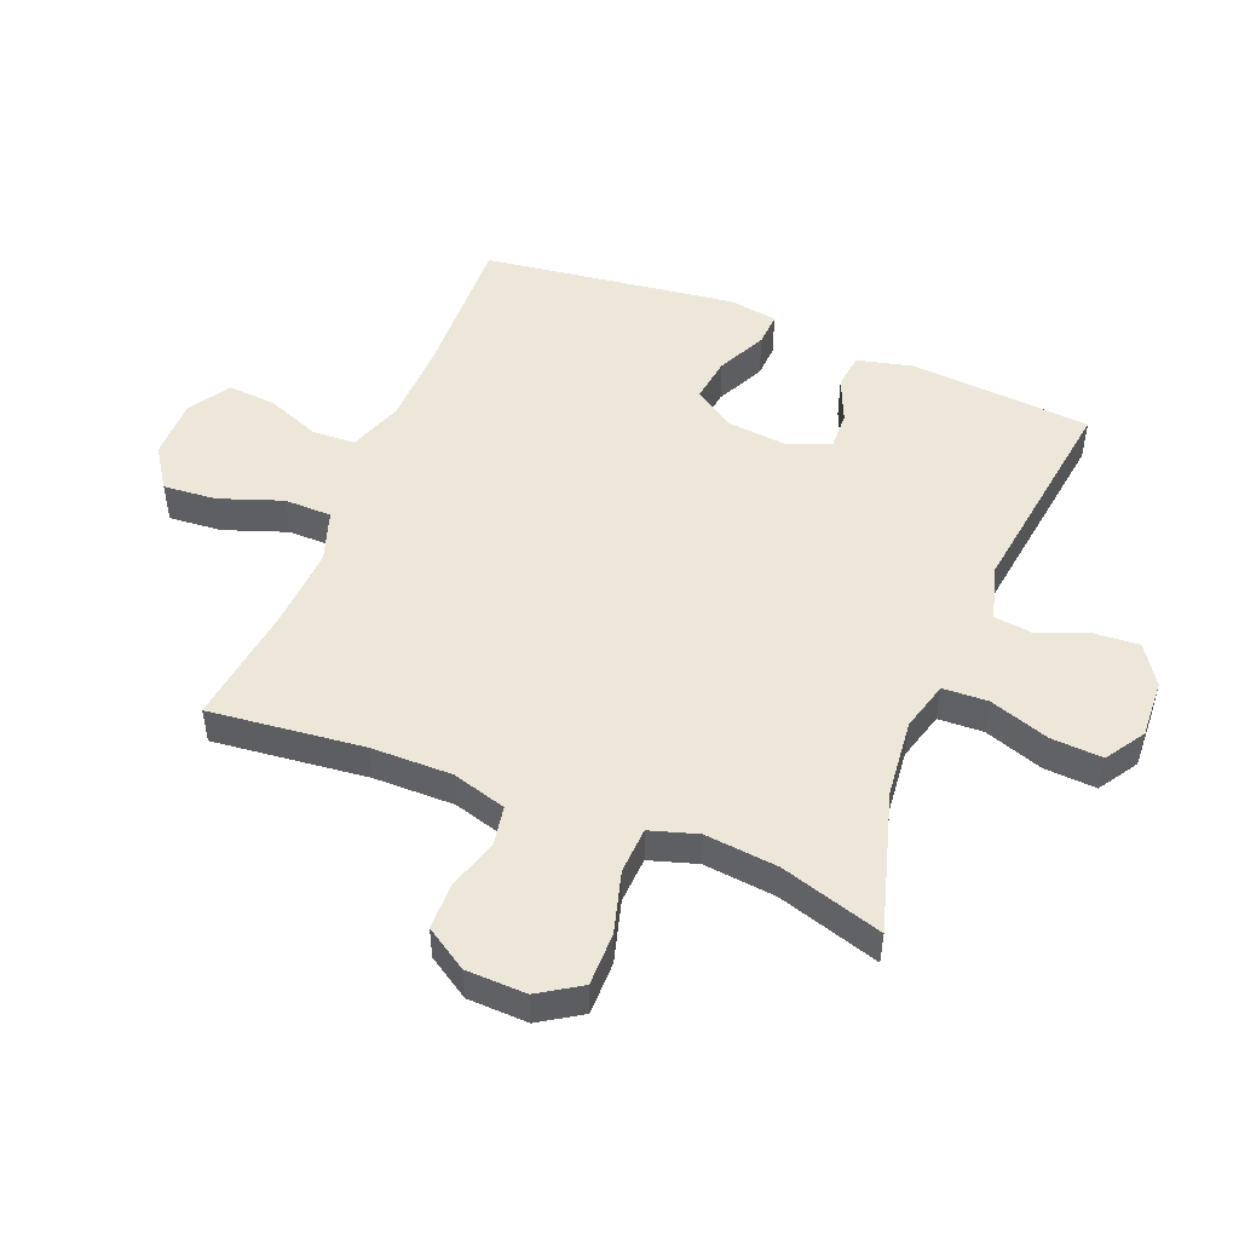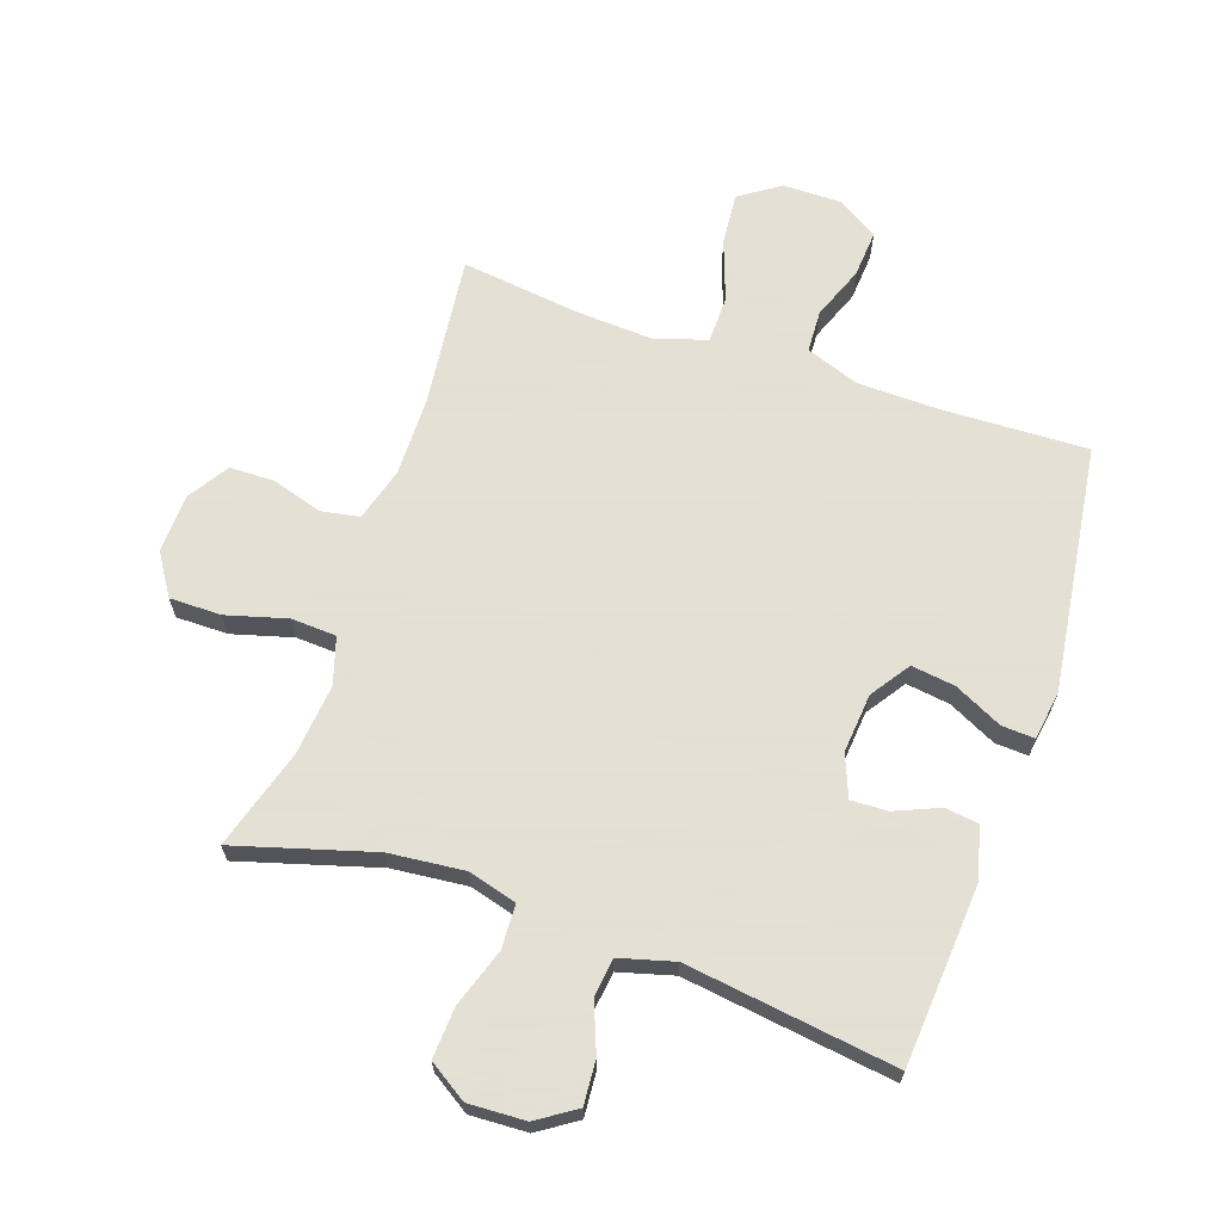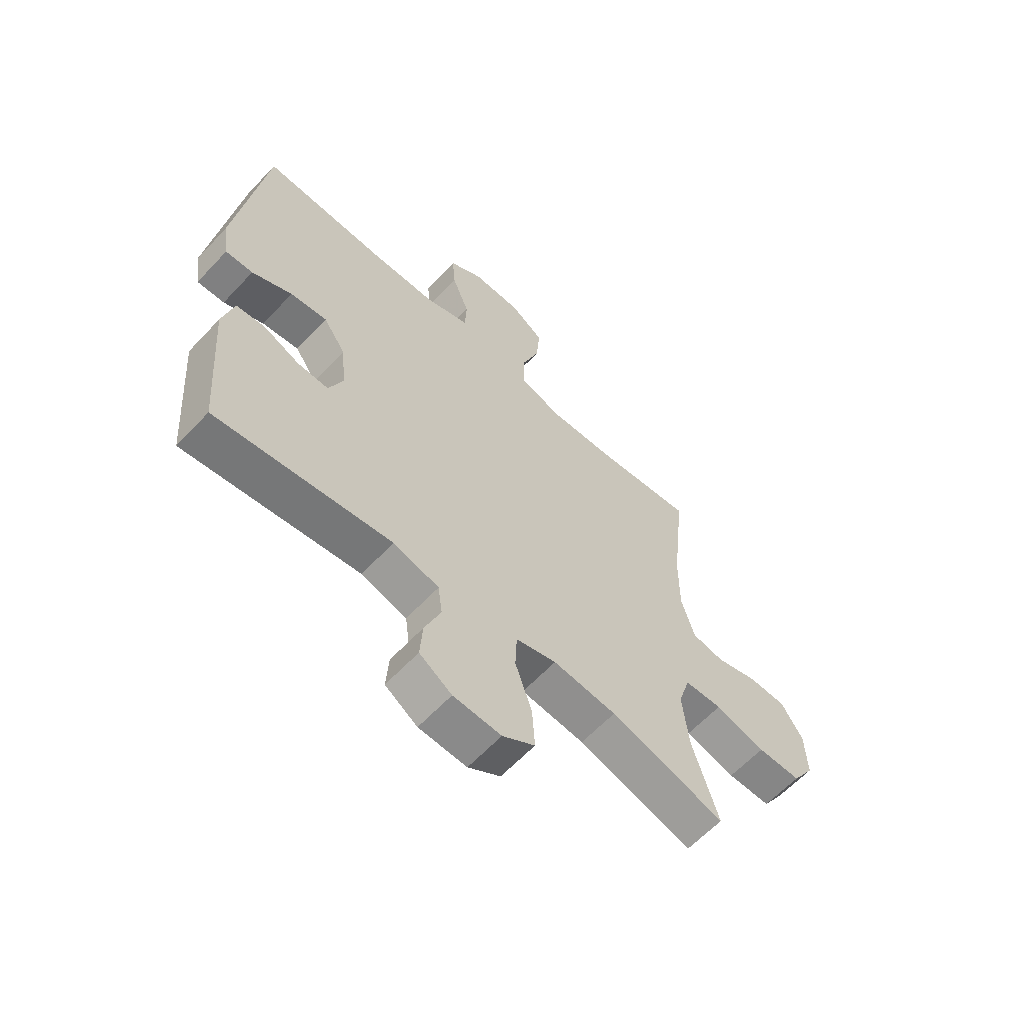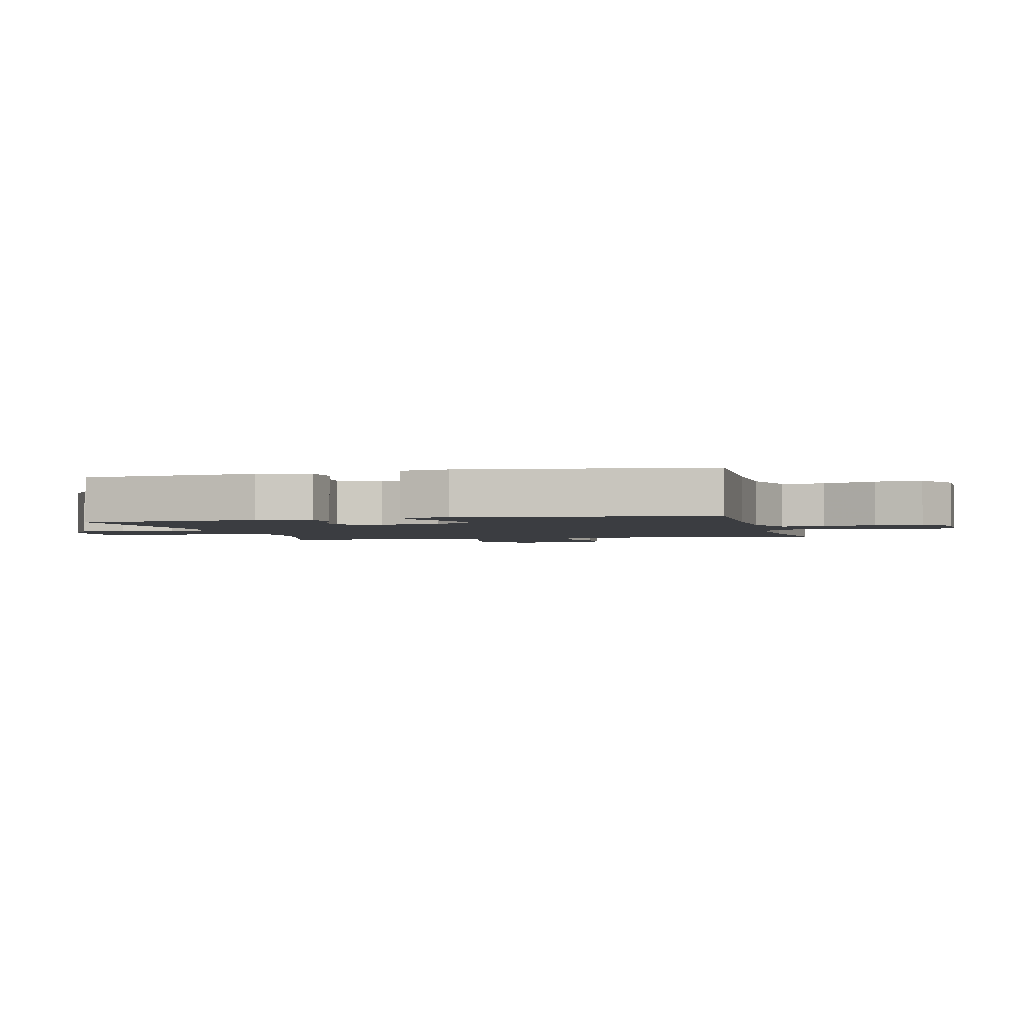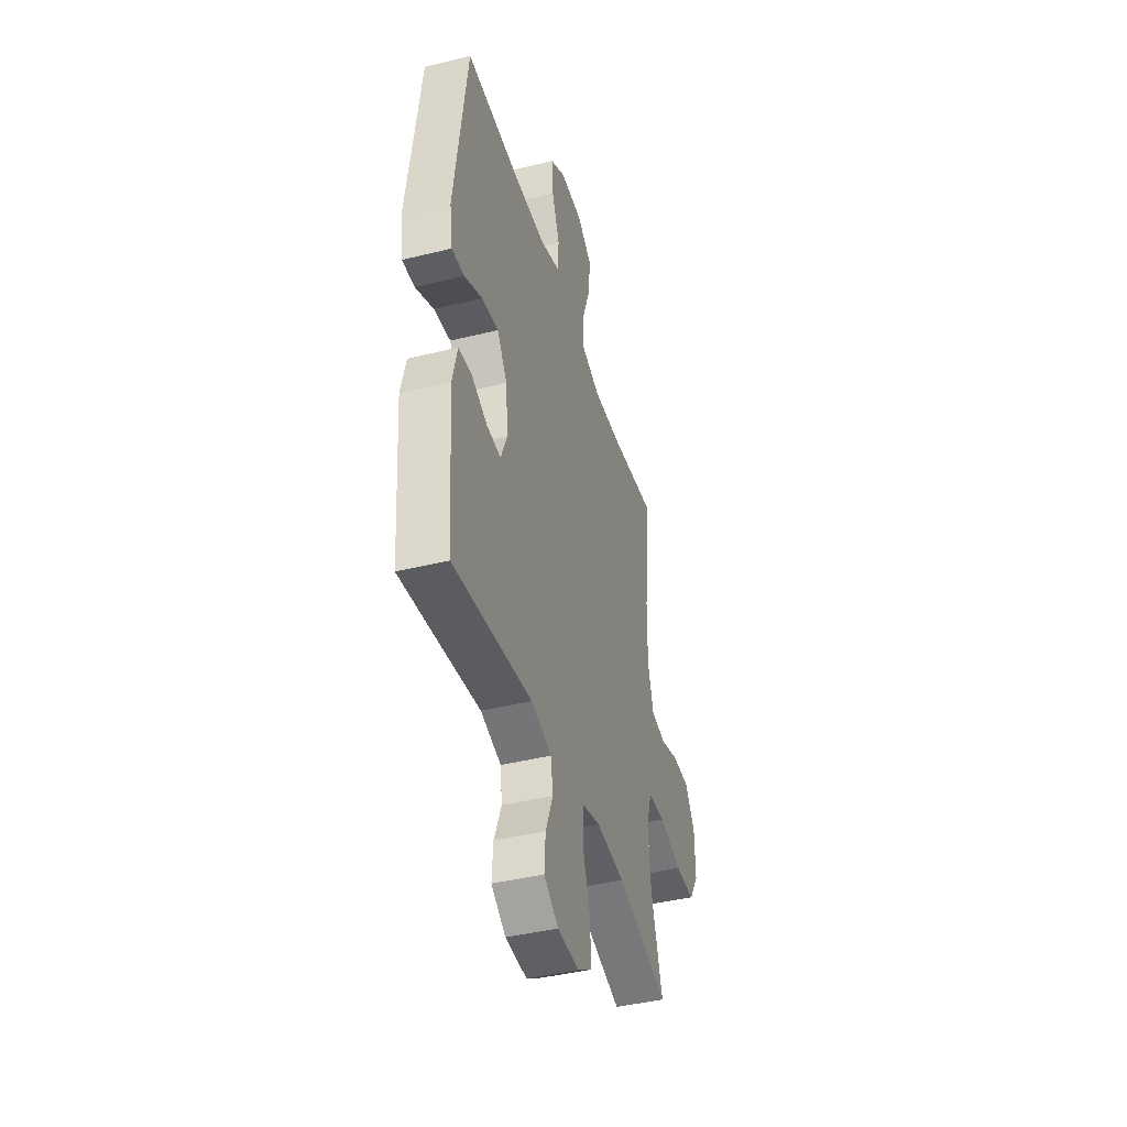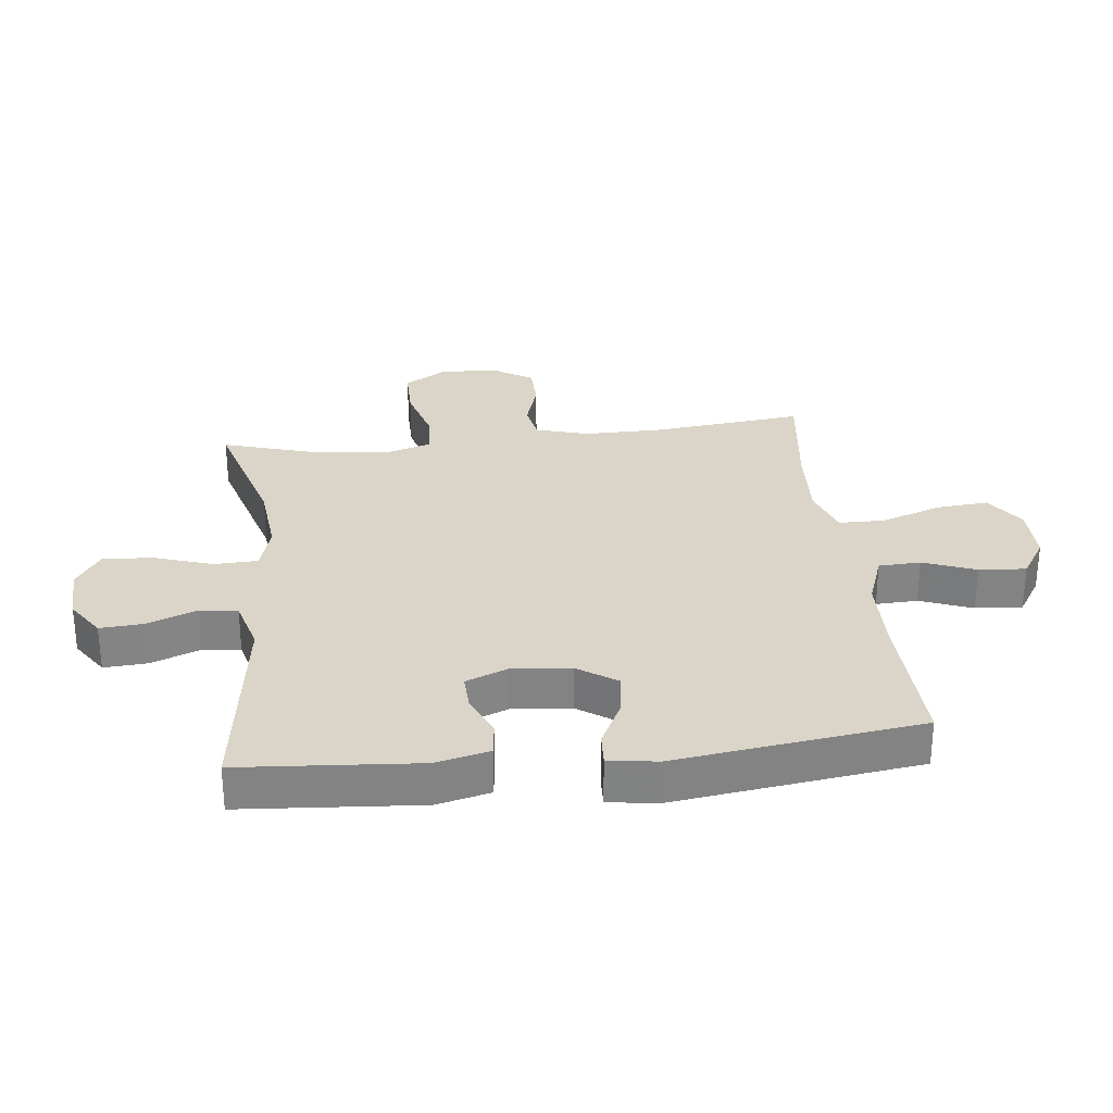
<metadata>
{"format":"obj","ext":"obj","renderer":"f3d","projection":"perspective","resolution":1024,"background":"white","views":[{"elev":49.8,"azim":111.8,"up":"+Y"},{"elev":66.2,"azim":-161.2,"up":"+Y"},{"elev":-62.1,"azim":-43.0,"up":"+Z"},{"elev":-2.4,"azim":-75.8,"up":"+Y"},{"elev":-42.4,"azim":-73.6,"up":"+Z"},{"elev":29.1,"azim":-96.5,"up":"+Y"}]}
</metadata>
<code>
v -0.5 0.07 0.5
v -0.265 0.07 0.492
v -0.134 0.07 0.495
v -0.048 0.07 0.526
v -0.045 0.07 0.594
v -0.078 0.07 0.679
v -0.084 0.07 0.755
v -0.019 0.07 0.796
v 0.076 0.07 0.796
v 0.141 0.07 0.752
v 0.134 0.07 0.668
v 0.099 0.07 0.57
v 0.1 0.07 0.495
v 0.18 0.07 0.468
v 0.306 0.07 0.475
v 0.5 0.07 0.5
v 0.473 0.07 0.256
v 0.472 0.07 0.128
v 0.497 0.07 0.042
v 0.559 0.07 0.031
v 0.64 0.07 0.056
v 0.713 0.07 0.055
v 0.755 0.07 -0.011
v 0.758 0.07 -0.106
v 0.716 0.07 -0.172
v 0.632 0.07 -0.172
v 0.535 0.07 -0.145
v 0.462 0.07 -0.149
v 0.439 0.07 -0.224
v 0.451 0.07 -0.339
v 0.5 0.07 -0.5
v 0.279 0.07 -0.436
v 0.157 0.07 -0.424
v 0.079 0.07 -0.446
v 0.076 0.07 -0.517
v 0.108 0.07 -0.611
v 0.113 0.07 -0.693
v 0.051 0.07 -0.733
v -0.041 0.07 -0.729
v -0.103 0.07 -0.688
v -0.098 0.07 -0.617
v -0.067 0.07 -0.538
v -0.075 0.07 -0.477
v -0.163 0.07 -0.453
v -0.5 0.07 -0.5
v -0.522 0.07 -0.212
v -0.501 0.07 -0.126
v -0.446 0.07 -0.119
v -0.375 0.07 -0.149
v -0.316 0.07 -0.151
v -0.289 0.07 -0.084
v -0.298 0.07 0.012
v -0.341 0.07 0.075
v -0.412 0.07 0.065
v -0.489 0.07 0.027
v -0.542 0.07 0.024
v -0.554 0.07 0.102
v -0.5 0 0.5
v -0.265 0 0.492
v -0.134 0 0.495
v -0.048 0 0.526
v -0.045 0 0.594
v -0.078 0 0.679
v -0.084 0 0.755
v -0.019 0 0.796
v 0.076 0 0.796
v 0.141 0 0.752
v 0.134 0 0.668
v 0.099 0 0.57
v 0.1 0 0.495
v 0.18 0 0.468
v 0.306 0 0.475
v 0.5 0 0.5
v 0.473 0 0.256
v 0.472 0 0.128
v 0.497 0 0.042
v 0.559 0 0.031
v 0.64 0 0.056
v 0.713 0 0.055
v 0.755 0 -0.011
v 0.758 0 -0.106
v 0.716 0 -0.172
v 0.632 0 -0.172
v 0.535 0 -0.145
v 0.462 0 -0.149
v 0.439 0 -0.224
v 0.451 0 -0.339
v 0.5 0 -0.5
v 0.279 0 -0.436
v 0.157 0 -0.424
v 0.079 0 -0.446
v 0.076 0 -0.517
v 0.108 0 -0.611
v 0.113 0 -0.693
v 0.051 0 -0.733
v -0.041 0 -0.729
v -0.103 0 -0.688
v -0.098 0 -0.617
v -0.067 0 -0.538
v -0.075 0 -0.477
v -0.163 0 -0.453
v -0.5 0 -0.5
v -0.522 0 -0.212
v -0.501 0 -0.126
v -0.446 0 -0.119
v -0.375 0 -0.149
v -0.316 0 -0.151
v -0.289 0 -0.084
v -0.298 0 0.012
v -0.341 0 0.075
v -0.412 0 0.065
v -0.489 0 0.027
v -0.542 0 0.024
v -0.554 0 0.102
f 54 55 56 57
f 53 54 57 1
f 52 53 1 2
f 51 52 2 3
f 46 47 48 49
f 44 45 46 49
f 43 44 49 50
f 39 40 41 42
f 39 42 43
f 38 39 43
f 35 36 37 38
f 34 35 38 43
f 33 34 43 50
f 30 31 32
f 29 30 32 33
f 28 29 33 50
f 24 25 26 27
f 20 21 22 23
f 19 20 23 24
f 15 16 17
f 14 15 17 18
f 13 14 18 19
f 9 10 11 12
f 9 12 13
f 8 9 13
f 5 6 7 8
f 4 5 8 13
f 51 3 4 13
f 50 51 13 19
f 27 28 50
f 19 24 27 50
f 114 113 112 111
f 58 114 111 110
f 59 58 110 109
f 60 59 109 108
f 106 105 104 103
f 106 103 102 101
f 107 106 101 100
f 99 98 97 96
f 100 99 96
f 100 96 95
f 95 94 93 92
f 100 95 92 91
f 107 100 91 90
f 89 88 87
f 90 89 87 86
f 107 90 86 85
f 84 83 82 81
f 80 79 78 77
f 81 80 77 76
f 74 73 72
f 75 74 72 71
f 76 75 71 70
f 69 68 67 66
f 70 69 66
f 70 66 65
f 65 64 63 62
f 70 65 62 61
f 70 61 60 108
f 76 70 108 107
f 107 85 84
f 107 84 81 76
f 1 58 59 2
f 2 59 60 3
f 3 60 61 4
f 4 61 62 5
f 5 62 63 6
f 6 63 64 7
f 7 64 65 8
f 8 65 66 9
f 9 66 67 10
f 10 67 68 11
f 11 68 69 12
f 12 69 70 13
f 13 70 71 14
f 14 71 72 15
f 15 72 73 16
f 16 73 74 17
f 17 74 75 18
f 18 75 76 19
f 19 76 77 20
f 20 77 78 21
f 21 78 79 22
f 22 79 80 23
f 23 80 81 24
f 24 81 82 25
f 25 82 83 26
f 26 83 84 27
f 27 84 85 28
f 28 85 86 29
f 29 86 87 30
f 30 87 88 31
f 31 88 89 32
f 32 89 90 33
f 33 90 91 34
f 34 91 92 35
f 35 92 93 36
f 36 93 94 37
f 37 94 95 38
f 38 95 96 39
f 39 96 97 40
f 40 97 98 41
f 41 98 99 42
f 42 99 100 43
f 43 100 101 44
f 44 101 102 45
f 45 102 103 46
f 46 103 104 47
f 47 104 105 48
f 48 105 106 49
f 49 106 107 50
f 50 107 108 51
f 51 108 109 52
f 52 109 110 53
f 53 110 111 54
f 54 111 112 55
f 55 112 113 56
f 56 113 114 57
f 57 114 58 1

</code>
